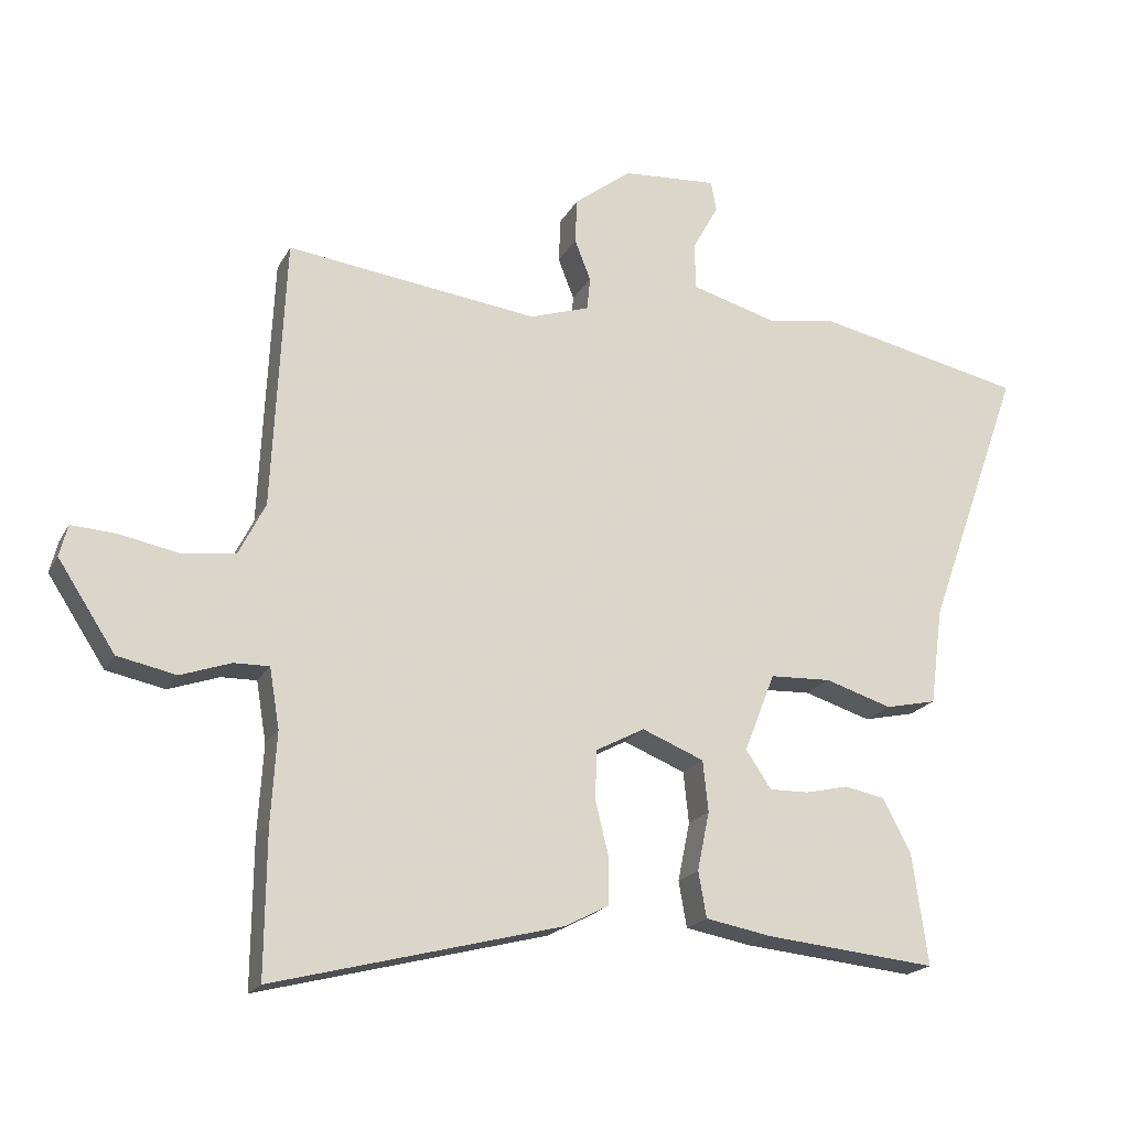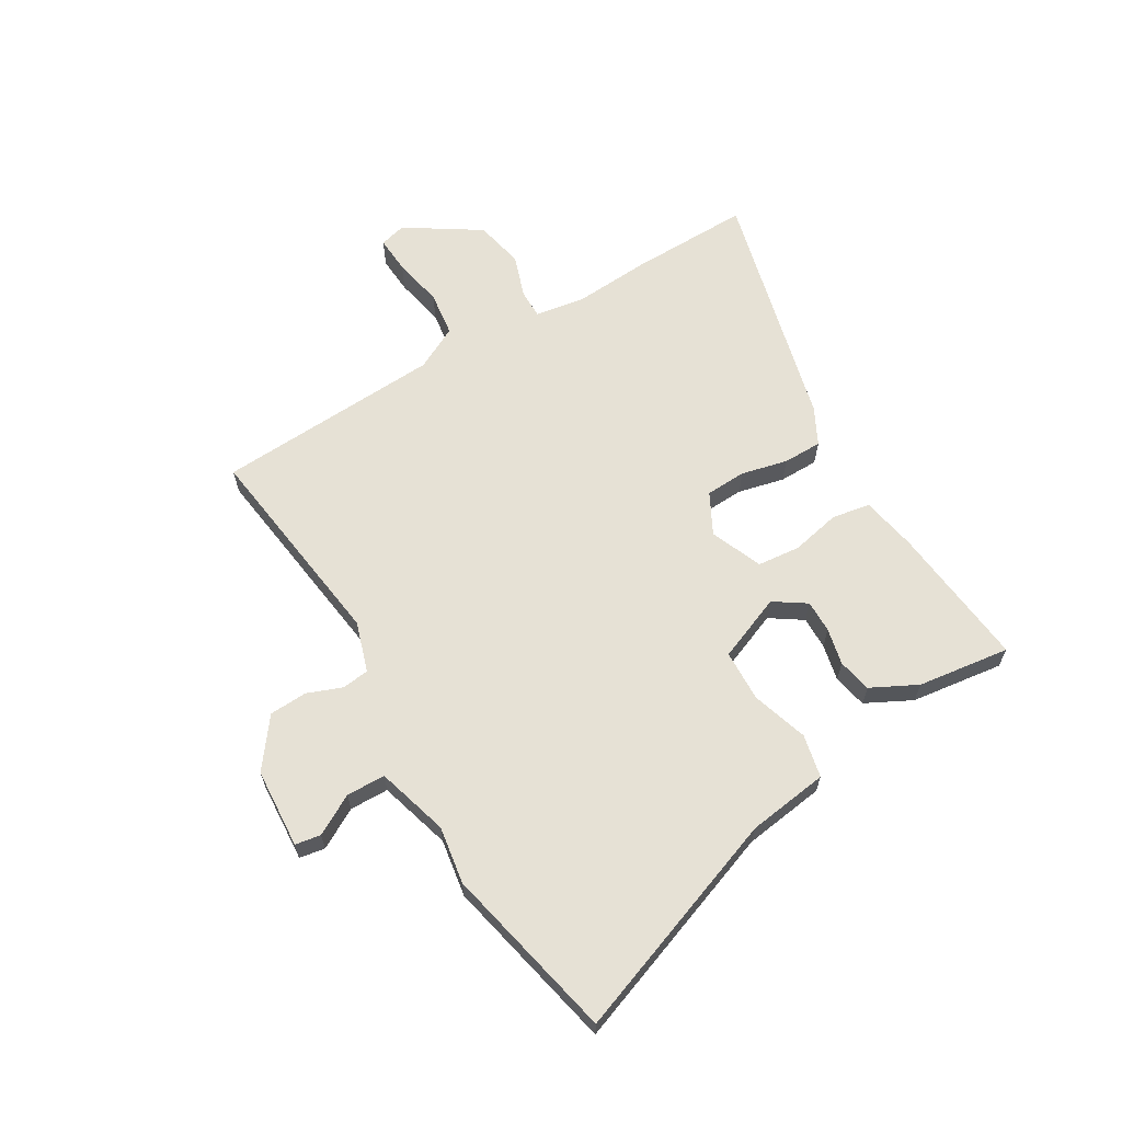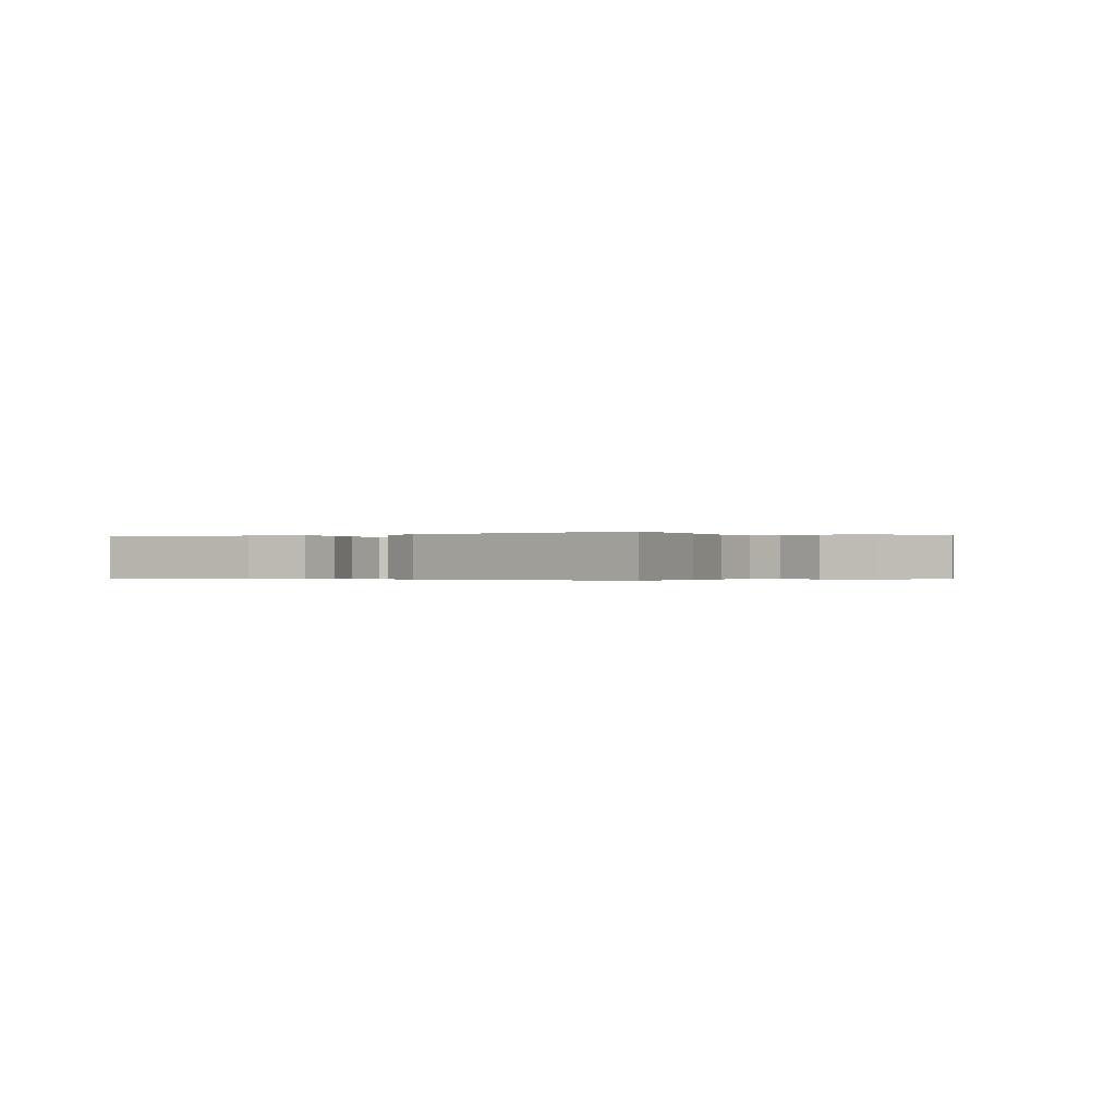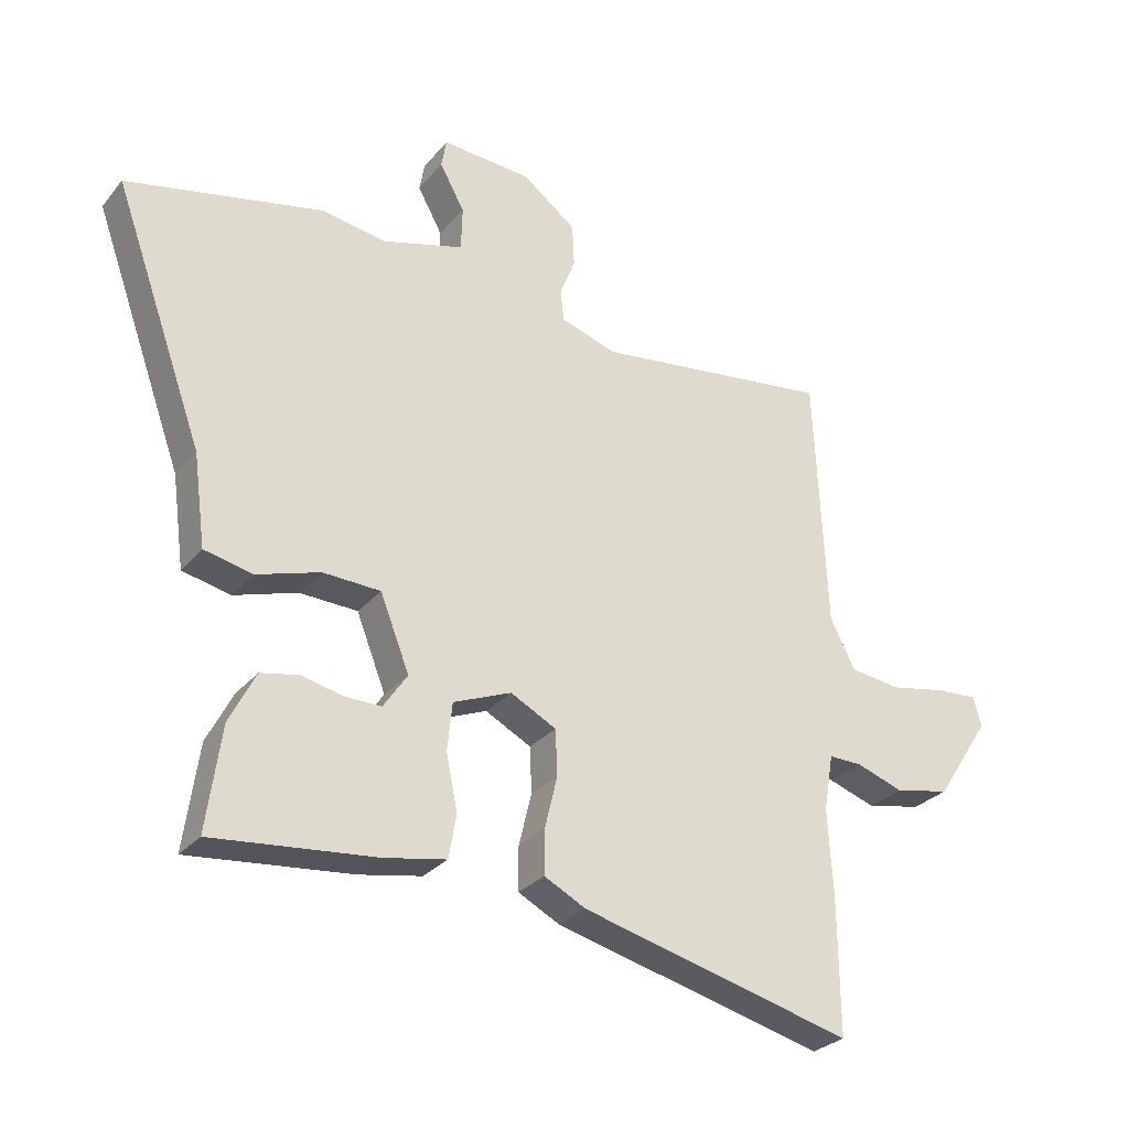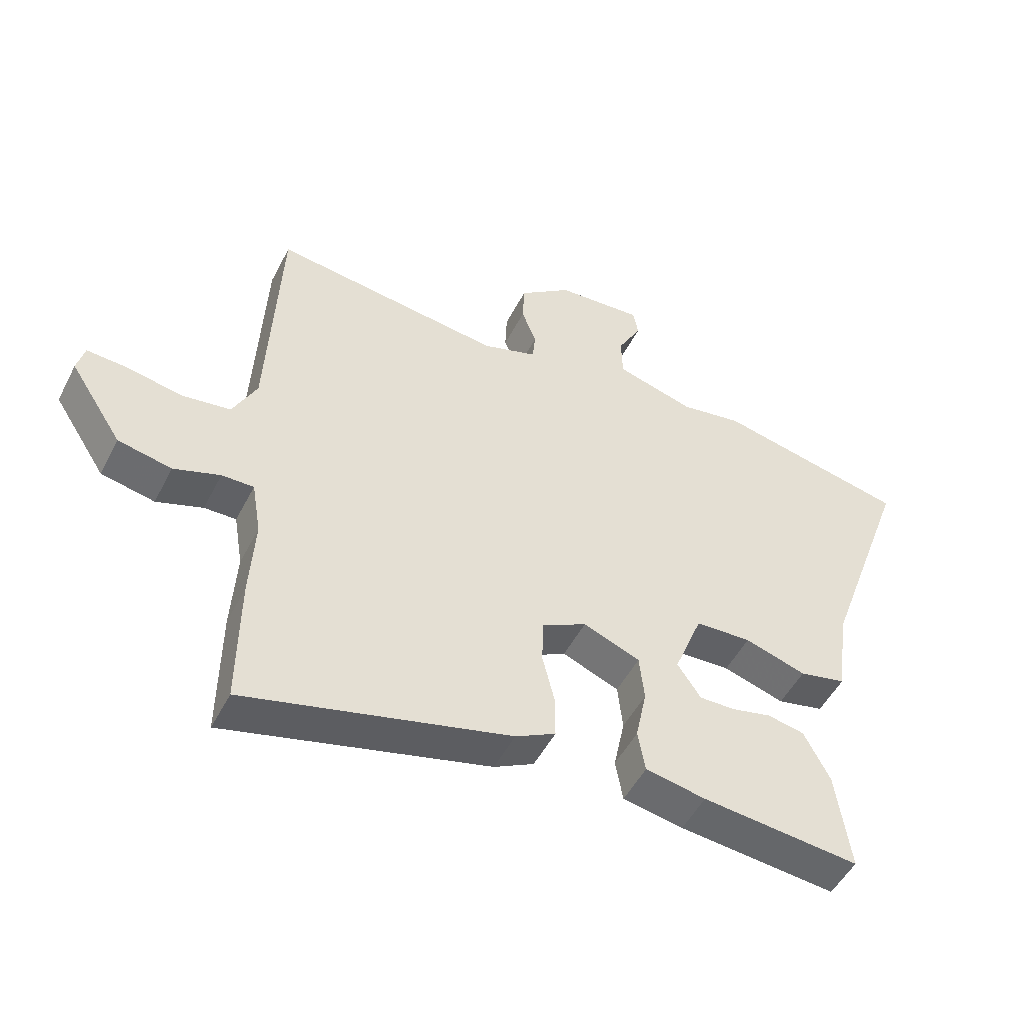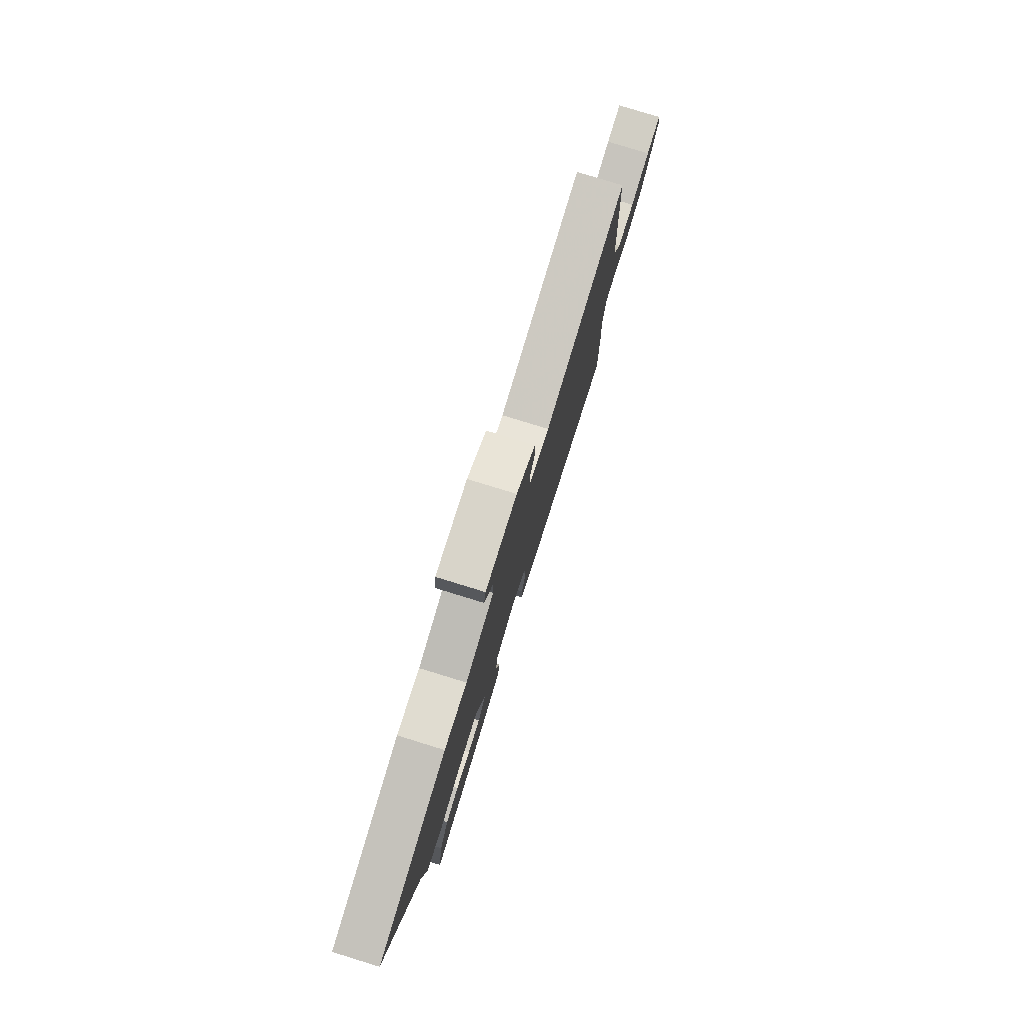
<metadata>
{"format":"obj","ext":"obj","renderer":"f3d","projection":"perspective","resolution":1024,"background":"white","views":[{"elev":-19.7,"azim":-21.1,"up":"+Z"},{"elev":64.1,"azim":58.9,"up":"+Y"},{"elev":-0.2,"azim":-154.4,"up":"+Y"},{"elev":-28.3,"azim":148.7,"up":"+Z"},{"elev":-50.1,"azim":-26.5,"up":"+Z"},{"elev":79.2,"azim":107.1,"up":"+Z"}]}
</metadata>
<code>
v 0.495 0.07 -0.483
v 0.239 0.07 -0.458
v 0.141 0.07 -0.44
v 0.129 0.07 -0.372
v 0.147 0.07 -0.285
v 0.139 0.07 -0.209
v 0.047 0.07 -0.172
v -0.025 0.07 -0.21
v -0.028 0.07 -0.282
v -0.008 0.07 -0.364
v -0.008 0.07 -0.433
v -0.073 0.07 -0.467
v -0.501 0.07 -0.577
v -0.499 0.07 -0.363
v -0.491 0.07 -0.229
v -0.506 0.07 -0.14
v -0.558 0.07 -0.141
v -0.633 0.07 -0.167
v -0.72 0.07 -0.149
v -0.805 0.07 -0.019
v -0.793 0.07 0.028
v -0.727 0.07 0.024
v -0.638 0.07 0.007
v -0.559 0.07 0.018
v -0.52 0.07 0.095
v -0.501 0.07 0.497
v -0.127 0.07 0.45
v -0.038 0.07 0.479
v -0.033 0.07 0.528
v -0.057 0.07 0.589
v -0.054 0.07 0.656
v 0.031 0.07 0.721
v 0.172 0.07 0.731
v 0.18 0.07 0.686
v 0.141 0.07 0.615
v 0.143 0.07 0.546
v 0.271 0.07 0.51
v 0.372 0.07 0.527
v 0.683 0.07 0.461
v 0.541 0.07 0.065
v 0.522 0.07 -0.079
v 0.446 0.07 -0.096
v 0.346 0.07 -0.065
v 0.255 0.07 -0.069
v 0.209 0.07 -0.186
v 0.247 0.07 -0.242
v 0.305 0.07 -0.241
v 0.37 0.07 -0.226
v 0.43 0.07 -0.238
v 0.472 0.07 -0.319
v 0.495 0 -0.483
v 0.239 0 -0.458
v 0.141 0 -0.44
v 0.129 0 -0.372
v 0.147 0 -0.285
v 0.139 0 -0.209
v 0.047 0 -0.172
v -0.025 0 -0.21
v -0.028 0 -0.282
v -0.008 0 -0.364
v -0.008 0 -0.433
v -0.073 0 -0.467
v -0.501 0 -0.577
v -0.499 0 -0.363
v -0.491 0 -0.229
v -0.506 0 -0.14
v -0.558 0 -0.141
v -0.633 0 -0.167
v -0.72 0 -0.149
v -0.805 0 -0.019
v -0.793 0 0.028
v -0.727 0 0.024
v -0.638 0 0.007
v -0.559 0 0.018
v -0.52 0 0.095
v -0.501 0 0.497
v -0.127 0 0.45
v -0.038 0 0.479
v -0.033 0 0.528
v -0.057 0 0.589
v -0.054 0 0.656
v 0.031 0 0.721
v 0.172 0 0.731
v 0.18 0 0.686
v 0.141 0 0.615
v 0.143 0 0.546
v 0.271 0 0.51
v 0.372 0 0.527
v 0.683 0 0.461
v 0.541 0 0.065
v 0.522 0 -0.079
v 0.446 0 -0.096
v 0.346 0 -0.065
v 0.255 0 -0.069
v 0.209 0 -0.186
v 0.247 0 -0.242
v 0.305 0 -0.241
v 0.37 0 -0.226
v 0.43 0 -0.238
v 0.472 0 -0.319
f 3 4 5
f 2 3 5
f 1 2 5
f 50 1 5
f 49 50 5
f 48 49 5
f 47 48 5
f 46 47 5
f 45 46 5 6
f 44 45 6 7
f 40 41 42 43
f 40 43 44
f 39 40 44
f 38 39 44
f 37 38 44
f 36 37 44 7
f 33 34 35
f 32 33 35
f 31 32 35
f 30 31 35
f 29 30 35
f 36 7 8
f 35 36 8
f 29 35 8
f 28 29 8
f 25 26 27
f 28 8 9
f 27 28 9
f 25 27 9
f 24 25 9
f 21 22 23
f 20 21 23
f 19 20 23
f 18 19 23
f 17 18 23
f 16 17 23 24
f 13 14 15
f 12 13 15
f 11 12 15
f 10 11 15
f 9 10 15
f 9 15 16
f 9 16 24
f 55 54 53
f 55 53 52
f 55 52 51
f 55 51 100
f 55 100 99
f 55 99 98
f 55 98 97
f 55 97 96
f 56 55 96 95
f 57 56 95 94
f 93 92 91 90
f 94 93 90
f 94 90 89
f 94 89 88
f 94 88 87
f 57 94 87 86
f 85 84 83
f 85 83 82
f 85 82 81
f 85 81 80
f 85 80 79
f 58 57 86
f 58 86 85
f 58 85 79
f 58 79 78
f 77 76 75
f 59 58 78
f 59 78 77
f 59 77 75
f 59 75 74
f 73 72 71
f 73 71 70
f 73 70 69
f 73 69 68
f 73 68 67
f 74 73 67 66
f 65 64 63
f 65 63 62
f 65 62 61
f 65 61 60
f 65 60 59
f 66 65 59
f 74 66 59
f 1 51 52 2
f 2 52 53 3
f 3 53 54 4
f 4 54 55 5
f 5 55 56 6
f 6 56 57 7
f 7 57 58 8
f 8 58 59 9
f 9 59 60 10
f 10 60 61 11
f 11 61 62 12
f 12 62 63 13
f 13 63 64 14
f 14 64 65 15
f 15 65 66 16
f 16 66 67 17
f 17 67 68 18
f 18 68 69 19
f 19 69 70 20
f 20 70 71 21
f 21 71 72 22
f 22 72 73 23
f 23 73 74 24
f 24 74 75 25
f 25 75 76 26
f 26 76 77 27
f 27 77 78 28
f 28 78 79 29
f 29 79 80 30
f 30 80 81 31
f 31 81 82 32
f 32 82 83 33
f 33 83 84 34
f 34 84 85 35
f 35 85 86 36
f 36 86 87 37
f 37 87 88 38
f 38 88 89 39
f 39 89 90 40
f 40 90 91 41
f 41 91 92 42
f 42 92 93 43
f 43 93 94 44
f 44 94 95 45
f 45 95 96 46
f 46 96 97 47
f 47 97 98 48
f 48 98 99 49
f 49 99 100 50
f 50 100 51 1

</code>
